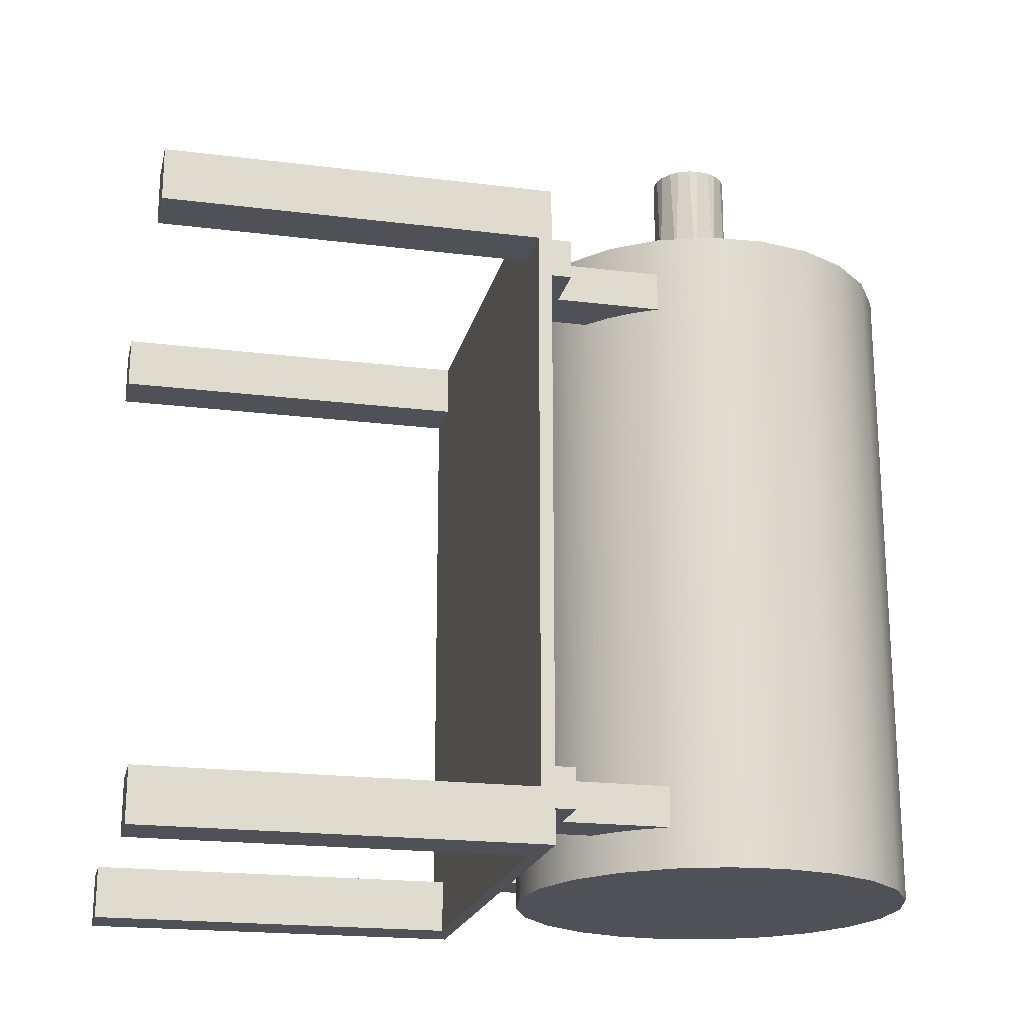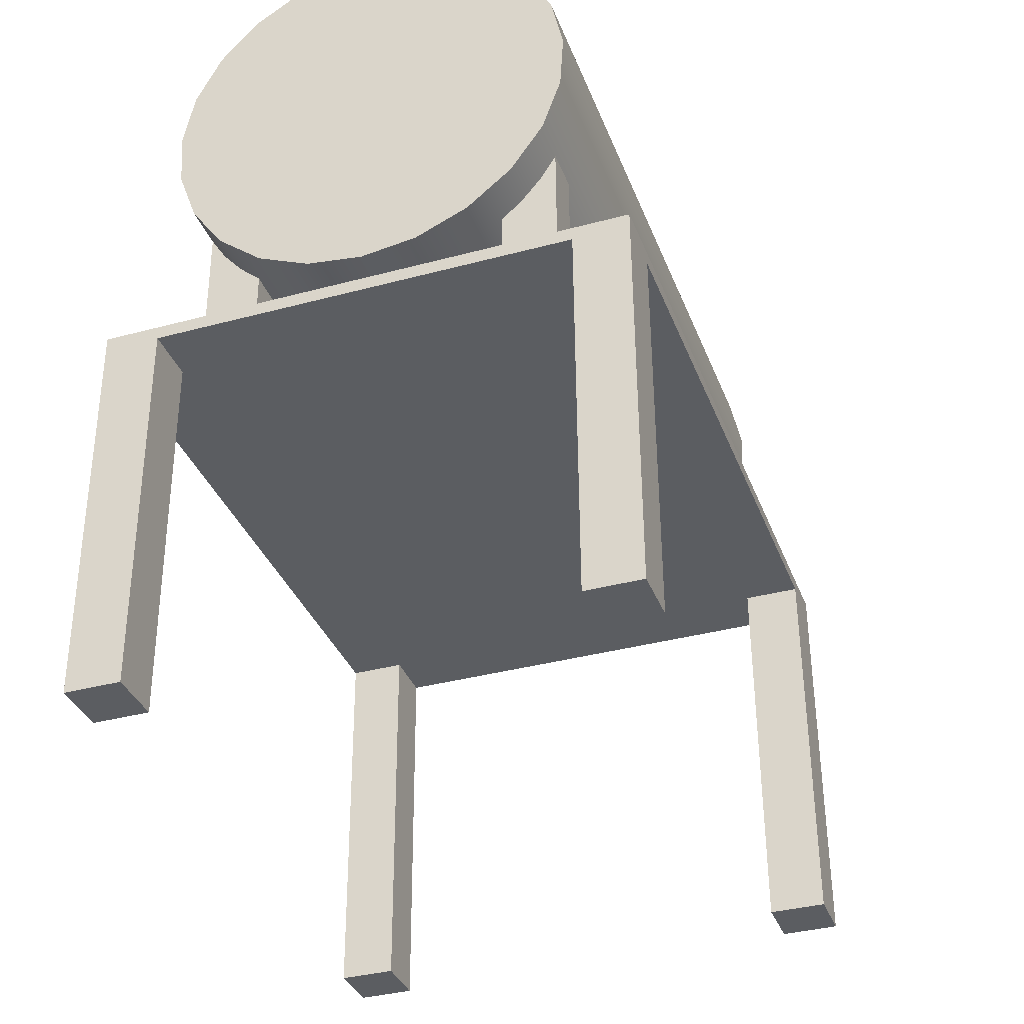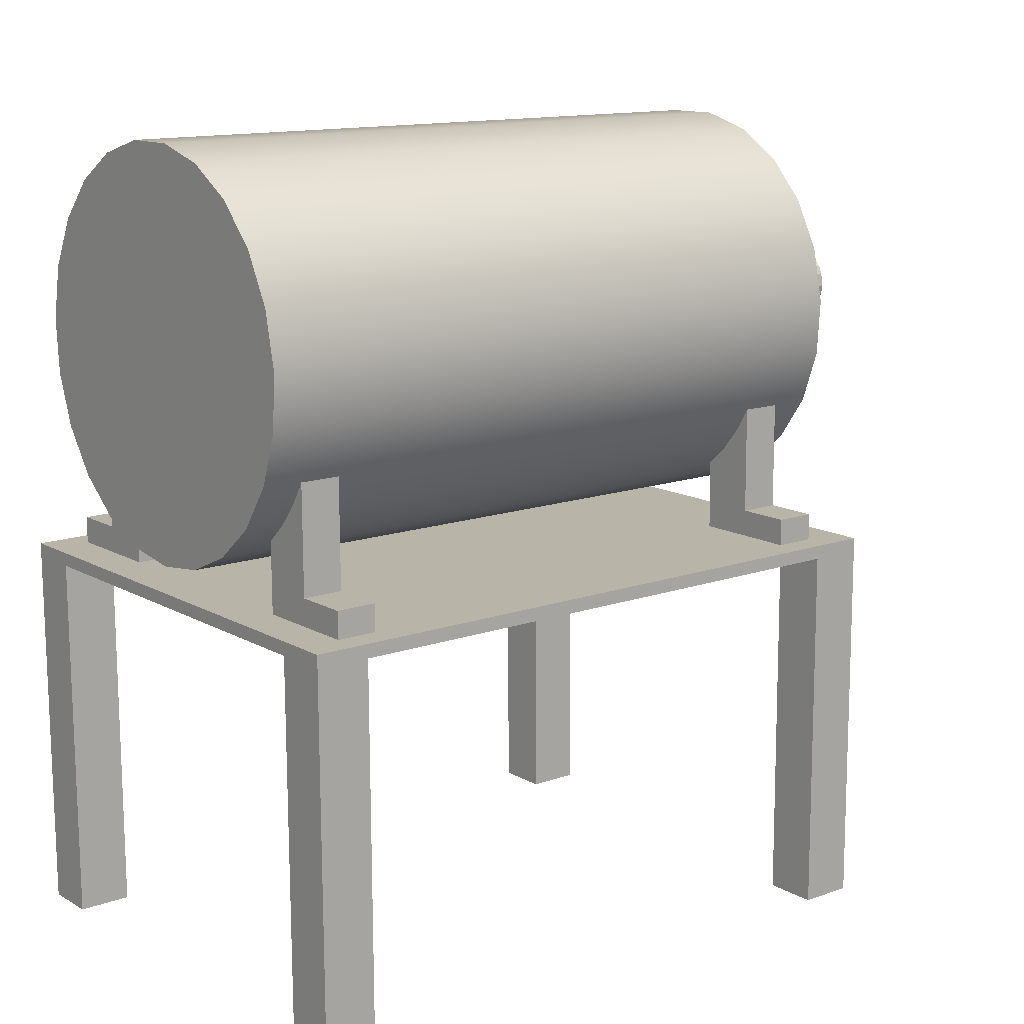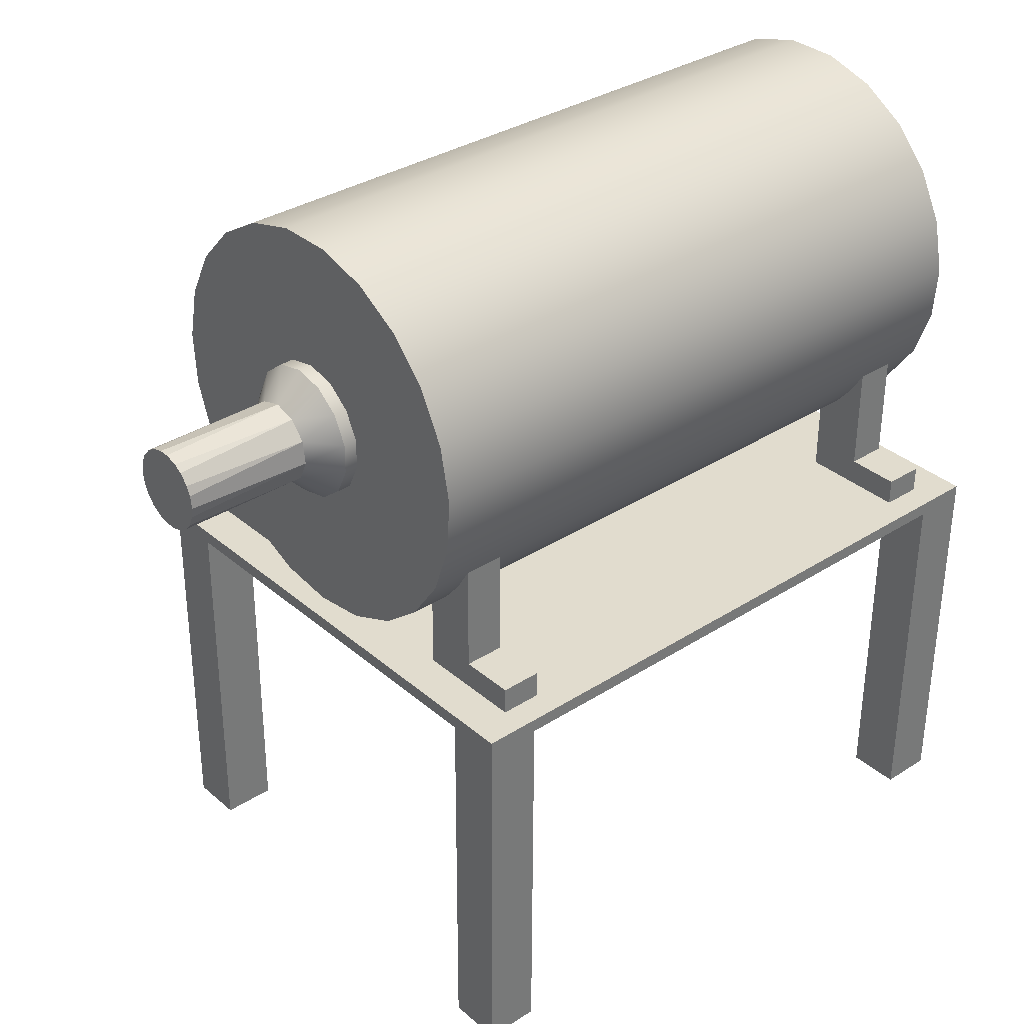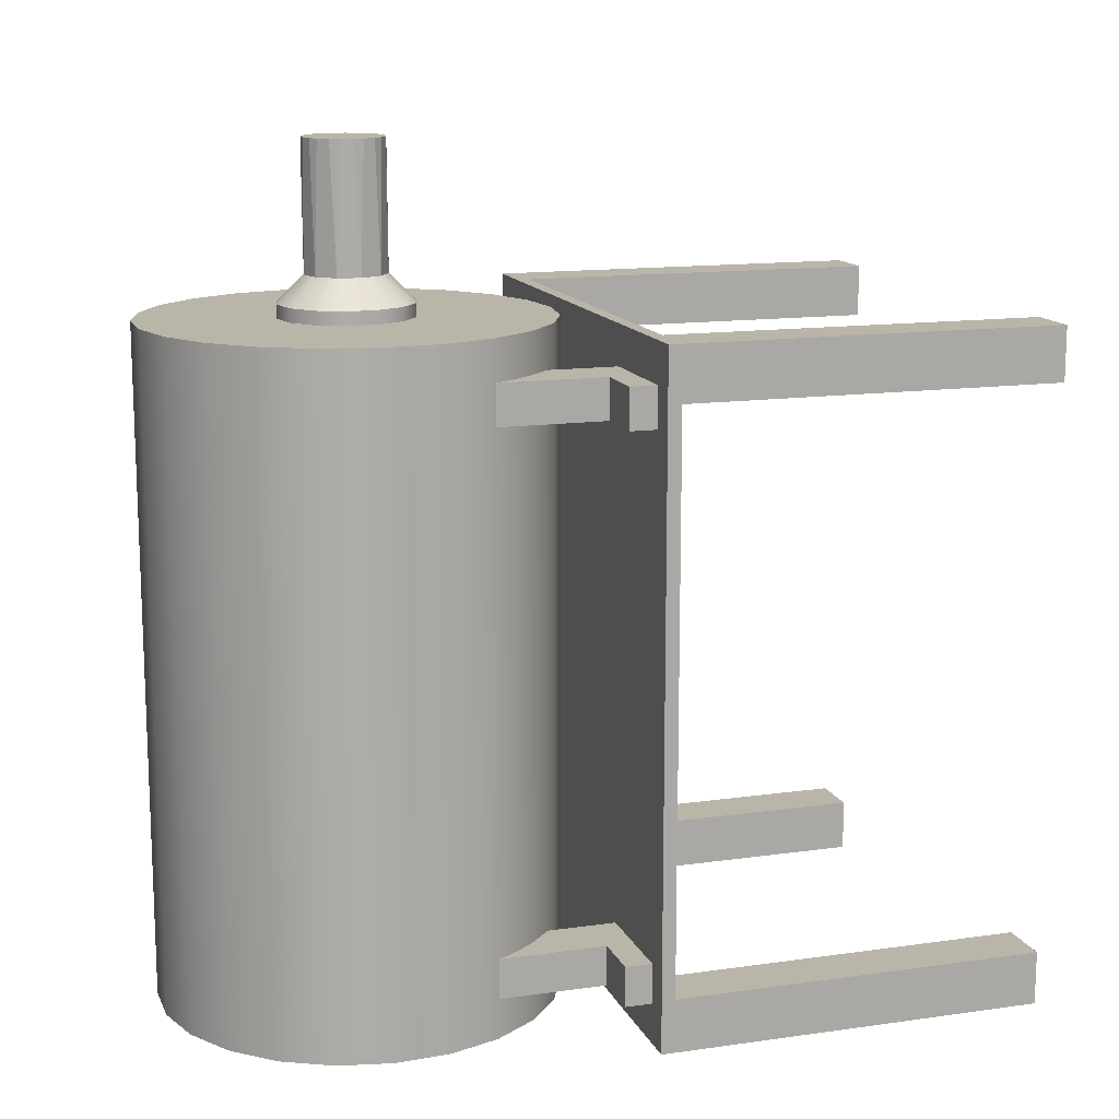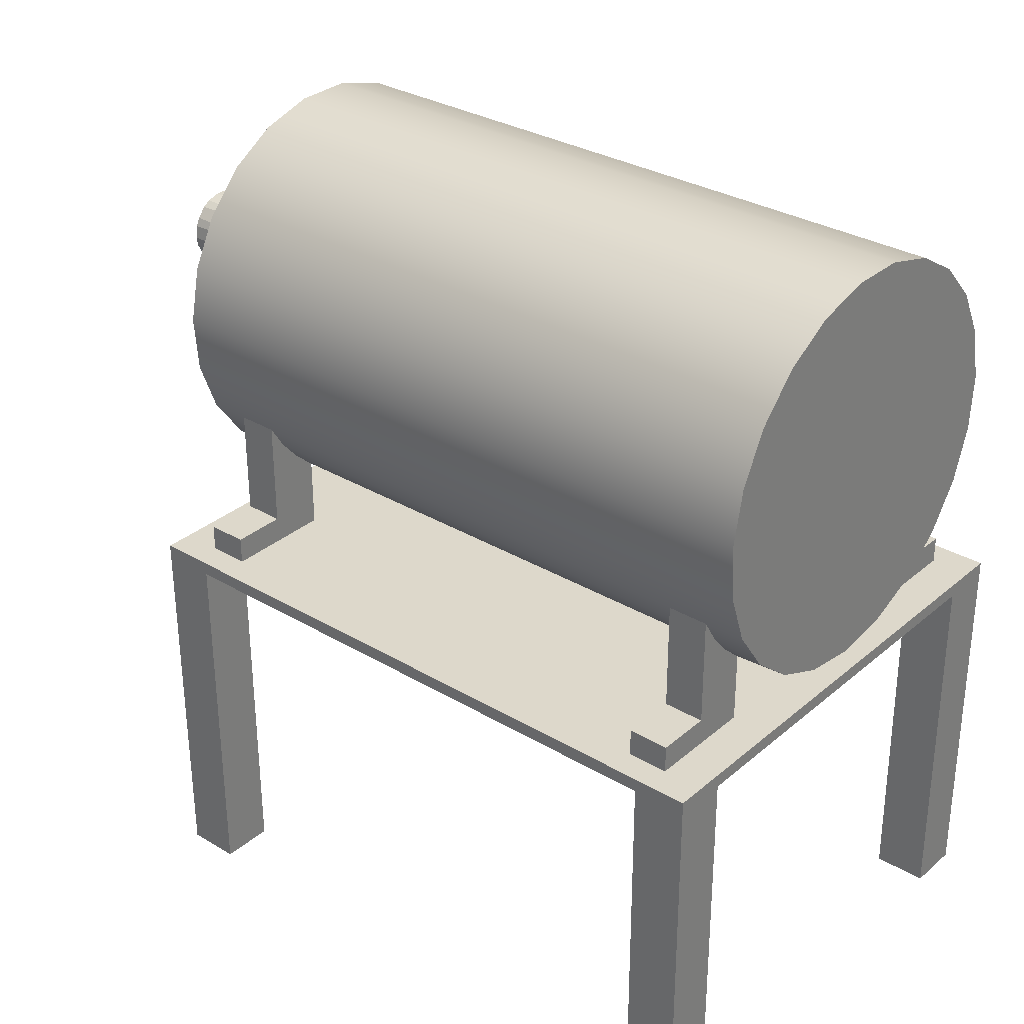
<metadata>
{"format":"obj","ext":"obj","renderer":"f3d","projection":"perspective","resolution":1024,"background":"white","views":[{"elev":-20.3,"azim":76.8,"up":"+Z"},{"elev":-35.4,"azim":-160.7,"up":"+Y"},{"elev":13.5,"azim":-128.3,"up":"+Y"},{"elev":33.8,"azim":48.9,"up":"+Y"},{"elev":13.7,"azim":-107.9,"up":"+Z"},{"elev":31.3,"azim":130.2,"up":"+Y"}]}
</metadata>
<code>
o ramme
v 9.412 -23.22 -125.7
v 9.412 -23.22 -123.7
v 9.412 -23.22 -102.7
v 9.412 -23.22 -100.7
v 7.412 -23.21 -125.7
v 7.412 -23.21 -123.7
v 7.412 -23.21 -102.7
v 7.412 -23.21 -100.7
v -7.841 -23.13 -125.7
v -7.841 -23.13 -123.7
v -7.841 -23.13 -102.7
v -7.841 -23.13 -100.7
v -9.841 -23.12 -125.7
v -9.841 -23.12 -123.7
v -9.841 -23.12 -102.7
v -9.841 -23.12 -100.7
v 9.485 -9.202 -123.7
v 9.485 -9.202 -102.7
v 7.485 -9.192 -125.7
v 7.485 -9.192 -123.7
v 7.485 -9.192 -102.7
v 7.485 -9.192 -100.7
v -7.768 -9.112 -125.7
v -7.768 -9.112 -123.7
v -7.768 -9.112 -102.7
v -7.768 -9.112 -100.7
v -9.768 -9.101 -123.7
v -9.768 -9.101 -102.7
v 9.488 -8.702 -125.7
v 9.488 -8.702 -100.7
v 8.488 -8.697 -124.2
v 8.488 -8.697 -122.7
v 8.488 -8.697 -103.7
v 8.488 -8.697 -102.2
v 4.482 -8.676 -124.2
v 4.482 -8.676 -122.7
v 4.482 -8.676 -103.7
v 4.482 -8.676 -102.2
v -4.759 -8.627 -124.2
v -4.759 -8.627 -122.7
v -4.759 -8.627 -103.7
v -4.759 -8.627 -102.2
v -8.765 -8.607 -124.2
v -8.765 -8.607 -122.7
v -8.765 -8.607 -103.7
v -8.765 -8.607 -102.2
v -9.765 -8.601 -125.7
v -9.765 -8.601 -100.7
v 8.493 -7.697 -124.2
v 8.493 -7.697 -122.7
v 8.493 -7.697 -103.7
v 8.493 -7.697 -102.2
v 6.493 -7.686 -124.2
v 6.493 -7.686 -122.7
v 6.493 -7.686 -103.7
v 6.493 -7.686 -102.2
v -6.76 -7.617 -124.2
v -6.76 -7.617 -122.7
v -6.76 -7.617 -103.7
v -6.76 -7.617 -102.2
v -8.76 -7.607 -124.2
v -8.76 -7.607 -122.7
v -8.76 -7.607 -103.7
v -8.76 -7.607 -102.2
v -0.1331 -7.639 -125.7
v -0.1331 -7.639 -100.7
v 1.892 -7.372 -125.7
v 1.892 -7.372 -100.7
v -2.155 -7.351 -125.7
v -2.155 -7.351 -100.7
v 3.769 -6.568 -125.7
v 3.769 -6.568 -100.7
v -4.024 -6.527 -125.7
v -4.024 -6.527 -100.7
v 4.496 -6.071 -124.2
v 4.496 -6.071 -122.7
v 4.496 -6.071 -103.7
v 4.496 -6.071 -102.2
v -4.745 -6.023 -124.2
v -4.745 -6.023 -122.7
v -4.745 -6.023 -103.7
v -4.745 -6.023 -102.2
v 5.278 -5.373 -124.2
v 5.278 -5.373 -122.7
v 5.278 -5.373 -103.7
v 5.278 -5.373 -102.2
v -5.52 -5.317 -124.2
v -5.52 -5.317 -122.7
v -5.52 -5.317 -103.7
v -5.52 -5.317 -102.2
v 5.361 -5.287 -125.7
v 5.361 -5.287 -100.7
v -5.602 -5.23 -125.7
v -5.602 -5.23 -100.7
v 5.955 -4.573 -124.2
v 5.955 -4.573 -122.7
v 5.955 -4.573 -103.7
v 5.955 -4.573 -102.2
v -6.189 -4.51 -124.2
v -6.189 -4.51 -122.7
v -6.189 -4.51 -103.7
v -6.189 -4.51 -102.2
v 6.514 -3.686 -124.2
v 6.514 -3.686 -122.7
v 6.514 -3.686 -103.7
v 6.514 -3.686 -102.2
v -6.739 -3.617 -124.2
v -6.739 -3.617 -122.7
v -6.739 -3.617 -103.7
v -6.739 -3.617 -102.2
v 6.547 -3.625 -125.7
v 6.547 -3.625 -100.7
v -6.771 -3.555 -125.7
v -6.771 -3.555 -100.7
v -0.107 -2.639 -100.7
v -0.107 -2.639 -100.2
v 0.979 -2.397 -100.7
v 0.979 -2.397 -100.2
v -1.19 -2.386 -100.7
v -1.19 -2.386 -100.2
v 1.853 -1.708 -100.7
v 1.853 -1.708 -100.2
v -2.057 -1.688 -100.7
v -2.057 -1.688 -100.2
v 7.241 -1.704 -125.7
v 7.241 -1.704 -100.7
v -7.445 -1.627 -125.7
v -7.445 -1.627 -100.7
v 0.3212 -1.581 -99.16
v -0.524 -1.576 -99.16
v 1.035 -1.128 -99.16
v -1.233 -1.116 -99.16
v 2.34 -0.7084 -100.7
v 2.34 -0.7084 -100.2
v -2.534 -0.6829 -100.7
v -2.534 -0.6829 -100.2
v 1.39 -0.3606 -99.16
v -1.58 -0.345 -99.16
v 7.391 0.3333 -125.7
v 7.391 0.3333 -100.7
v -7.574 0.4116 -125.7
v -7.574 0.4116 -100.7
v 2.346 0.4042 -100.7
v 2.346 0.4042 -100.2
v -2.528 0.4297 -100.7
v -2.528 0.4297 -100.2
v 1.274 0.4766 -99.16
v -1.455 0.4909 -99.16
v 0.7237 1.118 -99.16
v -0.8982 1.127 -99.16
v -0.08603 1.361 -99.16
v 1.869 1.409 -100.7
v 1.869 1.409 -100.2
v -2.04 1.43 -100.7
v -2.04 1.43 -100.2
v 1.003 2.107 -100.7
v 1.003 2.107 -100.2
v -1.167 2.119 -100.7
v -1.167 2.119 -100.2
v -0.08079 2.361 -100.7
v -0.08079 2.361 -100.2
v 6.986 2.335 -125.7
v 6.986 2.335 -100.7
v -7.148 2.409 -125.7
v -7.148 2.409 -100.7
v 6.056 4.154 -125.7
v 6.056 4.154 -100.7
v -6.198 4.218 -125.7
v -6.198 4.218 -100.7
v 4.67 5.654 -125.7
v 4.67 5.654 -100.7
v -4.797 5.703 -125.7
v -4.797 5.703 -100.7
v 2.93 6.724 -125.7
v 2.93 6.724 -100.7
v -3.046 6.755 -125.7
v -3.046 6.755 -100.7
v 0.9663 7.285 -125.7
v 0.9663 7.285 -100.7
v -1.076 7.296 -125.7
v -1.076 7.296 -100.7
v -0.2684 1.335 -94.42
v -0.7304 1.202 -94.42
v 0.09605 1.333 -94.42
v 0.5566 1.196 -94.42
v 0.8622 0.997 -94.42
v 1.175 0.632 -94.42
v 1.325 0.2997 -94.42
v 1.391 -0.1765 -94.42
v 1.337 -0.537 -94.42
v 1.135 -0.9732 -94.42
v 0.8948 -1.247 -94.42
v 0.489 -1.505 -94.42
v 0.1388 -1.606 -94.42
v -0.3419 -1.604 -94.42
v -0.6911 -1.499 -94.42
v -1.094 -1.237 -94.42
v -1.331 -0.9603 -94.42
v -1.529 -0.522 -94.42
v -1.579 -0.161 -94.42
v -1.508 0.3145 -94.42
v -1.355 0.6452 -94.42
v -1.038 1.007 -94.42
f 11 15 25
f 25 15 28
f 12 11 26
f 26 11 25
f 16 15 12
f 12 15 11
f 14 13 10
f 10 13 9
f 10 9 24
f 24 9 23
f 14 10 27
f 27 10 24
f 7 8 21
f 21 8 22
f 3 7 18
f 18 7 21
f 3 4 7
f 7 4 8
f 1 2 5
f 5 2 6
f 5 6 19
f 19 6 20
f 6 2 20
f 20 2 17
f 22 26 21
f 21 26 25
f 21 25 20
f 20 25 24
f 20 24 19
f 19 24 23
f 25 28 24
f 24 28 27
f 20 17 21
f 21 17 18
f 43 47 44
f 44 47 48
f 44 48 45
f 45 48 46
f 46 48 42
f 42 48 30
f 42 30 38
f 38 30 34
f 34 30 33
f 33 30 32
f 33 32 36
f 43 39 47
f 47 39 35
f 47 35 29
f 29 35 31
f 29 31 32
f 35 39 36
f 36 39 40
f 36 40 37
f 37 40 41
f 37 41 38
f 38 41 42
f 40 44 41
f 41 44 45
f 37 33 36
f 30 29 32
f 2 1 17
f 17 1 29
f 17 29 30
f 17 30 18
f 18 30 4
f 18 4 3
f 48 47 27
f 27 47 13
f 27 13 14
f 27 28 48
f 48 28 16
f 16 28 15
f 48 26 30
f 30 26 22
f 30 22 4
f 4 22 8
f 48 16 26
f 26 16 12
f 9 13 23
f 23 13 47
f 23 47 29
f 23 29 19
f 19 29 1
f 19 1 5
f 80 40 79
f 79 40 39
f 44 62 43
f 43 62 61
f 62 58 61
f 61 58 57
f 58 108 57
f 57 108 107
f 107 99 57
f 57 99 87
f 57 87 79
f 79 39 57
f 57 39 43
f 57 43 61
f 108 58 100
f 100 58 88
f 88 58 80
f 80 58 40
f 40 58 44
f 44 58 62
f 104 54 103
f 103 54 53
f 54 50 53
f 53 50 49
f 50 32 49
f 49 32 31
f 36 76 35
f 35 76 75
f 35 75 53
f 53 75 83
f 53 83 95
f 95 103 53
f 49 31 53
f 53 31 35
f 104 96 54
f 54 96 84
f 54 84 76
f 76 36 54
f 54 36 32
f 54 32 50
f 41 81 42
f 42 81 82
f 63 45 64
f 64 45 46
f 59 63 60
f 60 63 64
f 109 59 110
f 110 59 60
f 110 60 102
f 102 60 90
f 90 60 82
f 82 60 42
f 42 60 46
f 46 60 64
f 109 101 59
f 59 101 89
f 59 89 81
f 81 41 59
f 59 41 45
f 59 45 63
f 55 105 56
f 56 105 106
f 51 55 52
f 52 55 56
f 33 51 34
f 34 51 52
f 77 37 78
f 78 37 38
f 106 98 56
f 56 98 86
f 56 86 78
f 78 38 56
f 56 38 34
f 56 34 52
f 37 77 55
f 55 77 85
f 55 85 97
f 97 105 55
f 51 33 55
f 55 33 37
f 157 161 151
f 151 161 159
f 151 159 150
f 150 159 155
f 150 155 148
f 148 155 146
f 148 146 138
f 138 146 136
f 138 136 132
f 132 136 124
f 132 124 120
f 132 120 130
f 130 120 116
f 130 116 129
f 129 116 118
f 129 118 131
f 131 118 122
f 131 122 134
f 131 134 137
f 137 134 144
f 137 144 147
f 147 144 153
f 147 153 149
f 149 153 157
f 149 157 151
f 158 159 160
f 160 159 161
f 160 161 156
f 156 161 157
f 156 157 152
f 152 157 153
f 152 153 143
f 143 153 144
f 143 144 133
f 133 144 134
f 133 134 121
f 121 134 122
f 121 122 117
f 117 122 118
f 117 118 115
f 115 118 116
f 115 116 119
f 119 116 120
f 119 120 123
f 123 120 124
f 123 124 135
f 135 124 136
f 135 136 145
f 145 136 146
f 145 146 154
f 154 146 155
f 154 155 158
f 158 155 159
f 156 179 160
f 160 179 181
f 160 181 158
f 158 181 177
f 158 177 173
f 152 171 156
f 156 171 175
f 156 175 179
f 143 163 152
f 152 163 167
f 152 167 171
f 163 143 140
f 140 143 133
f 140 133 126
f 126 133 112
f 112 133 121
f 112 121 92
f 92 121 72
f 72 121 117
f 72 117 68
f 68 117 115
f 68 115 66
f 66 115 70
f 70 115 119
f 70 119 74
f 74 119 123
f 74 123 94
f 94 123 114
f 114 123 135
f 114 135 128
f 128 135 142
f 142 135 145
f 142 145 165
f 165 145 154
f 165 154 169
f 169 154 173
f 173 154 158
f 99 107 113
f 113 107 108
f 113 108 109
f 109 108 101
f 101 108 100
f 101 100 88
f 80 81 88
f 88 81 89
f 88 89 101
f 79 73 80
f 80 73 74
f 80 74 81
f 81 74 82
f 82 74 94
f 82 94 90
f 90 94 102
f 102 94 114
f 102 114 110
f 110 114 109
f 109 114 113
f 73 79 93
f 93 79 87
f 93 87 99
f 93 99 113
f 76 71 75
f 75 71 91
f 75 91 83
f 83 91 95
f 95 91 111
f 95 111 103
f 103 111 104
f 104 111 112
f 104 112 105
f 105 112 106
f 106 112 98
f 98 112 92
f 98 92 86
f 86 92 78
f 78 92 72
f 78 72 77
f 77 72 71
f 77 71 76
f 77 76 85
f 85 76 84
f 85 84 96
f 104 105 96
f 96 105 97
f 96 97 85
f 67 68 65
f 65 68 66
f 65 66 69
f 69 66 70
f 69 70 73
f 73 70 74
f 68 67 72
f 72 67 71
f 112 111 126
f 126 111 125
f 126 125 140
f 140 125 139
f 140 139 163
f 163 139 162
f 163 162 167
f 167 162 166
f 167 166 171
f 171 166 170
f 171 170 175
f 175 170 174
f 175 174 179
f 179 174 178
f 179 178 181
f 181 178 180
f 181 180 177
f 177 180 176
f 177 176 173
f 173 176 172
f 173 172 169
f 169 172 168
f 169 168 165
f 165 168 164
f 165 164 142
f 142 164 141
f 142 141 128
f 128 141 127
f 128 127 114
f 114 127 113
f 65 69 67
f 67 69 73
f 67 73 71
f 71 73 93
f 71 93 91
f 91 93 113
f 91 113 111
f 111 113 127
f 111 127 125
f 125 127 141
f 125 141 164
f 164 168 125
f 125 168 172
f 125 172 176
f 176 180 125
f 125 180 178
f 125 178 174
f 174 170 125
f 125 170 166
f 125 166 162
f 162 139 125
f 182 151 150 183
f 151 182 184
f 185 149 151 184
f 186 149 185
f 187 147 149 186
f 147 187 188
f 189 137 147 188
f 137 189 190
f 191 131 137 190
f 131 191 192
f 129 131 192 193
f 129 193 194
f 130 129 194 195
f 130 195 196
f 132 130 196 197
f 132 197 198
f 138 132 198 199
f 138 199 200
f 148 138 200 201
f 148 201 202
f 150 148 202 203
f 150 203 183
f 196 195 194 193 192 191 190 189 188 187 186 185 184 182 183 203 202 201 200 199 198 197

</code>
